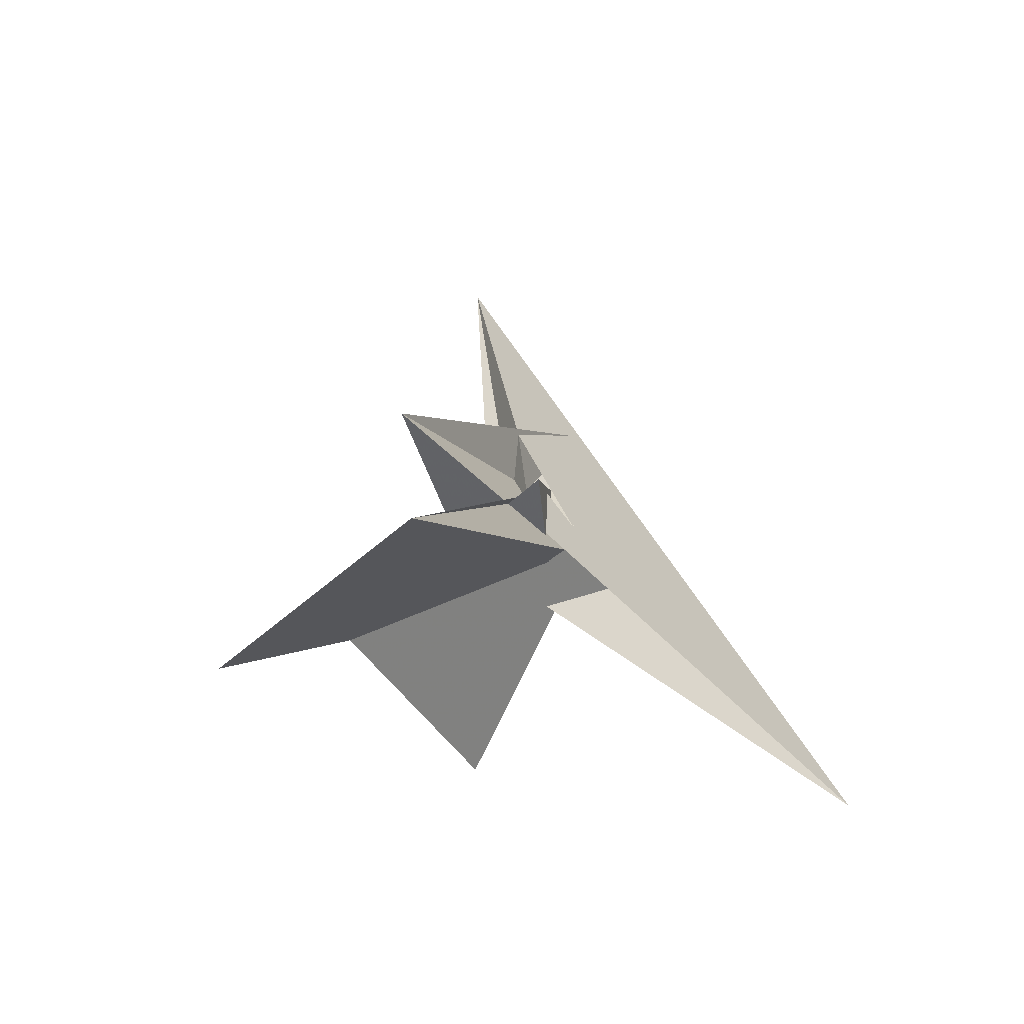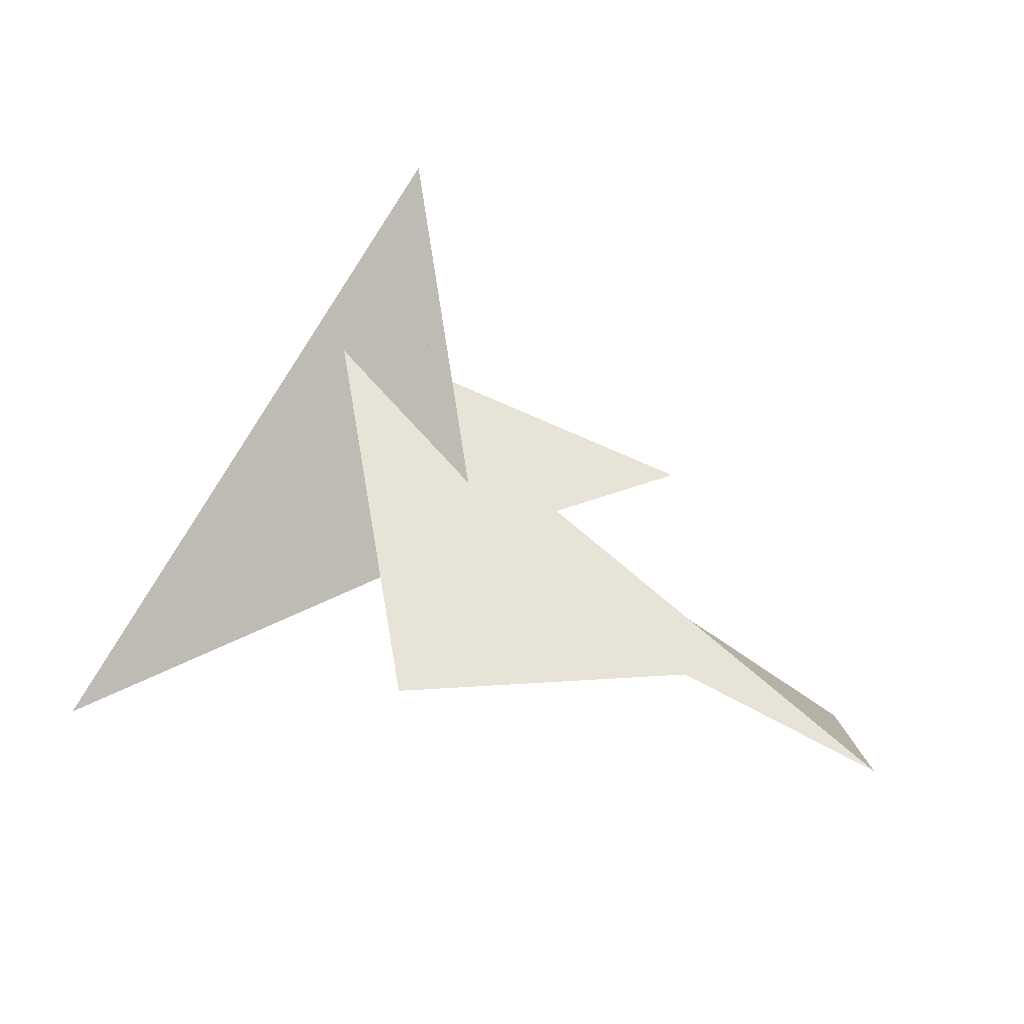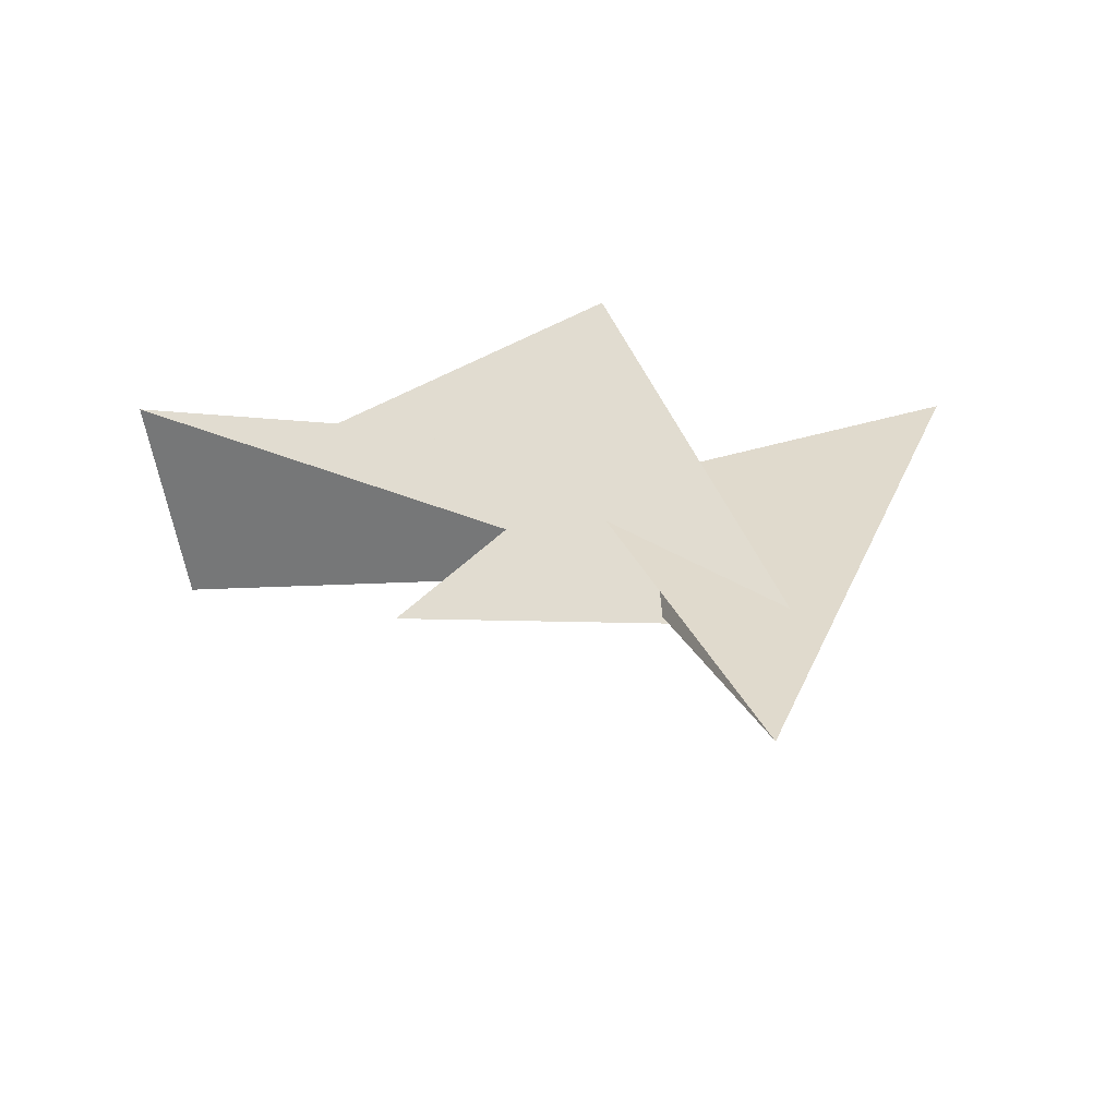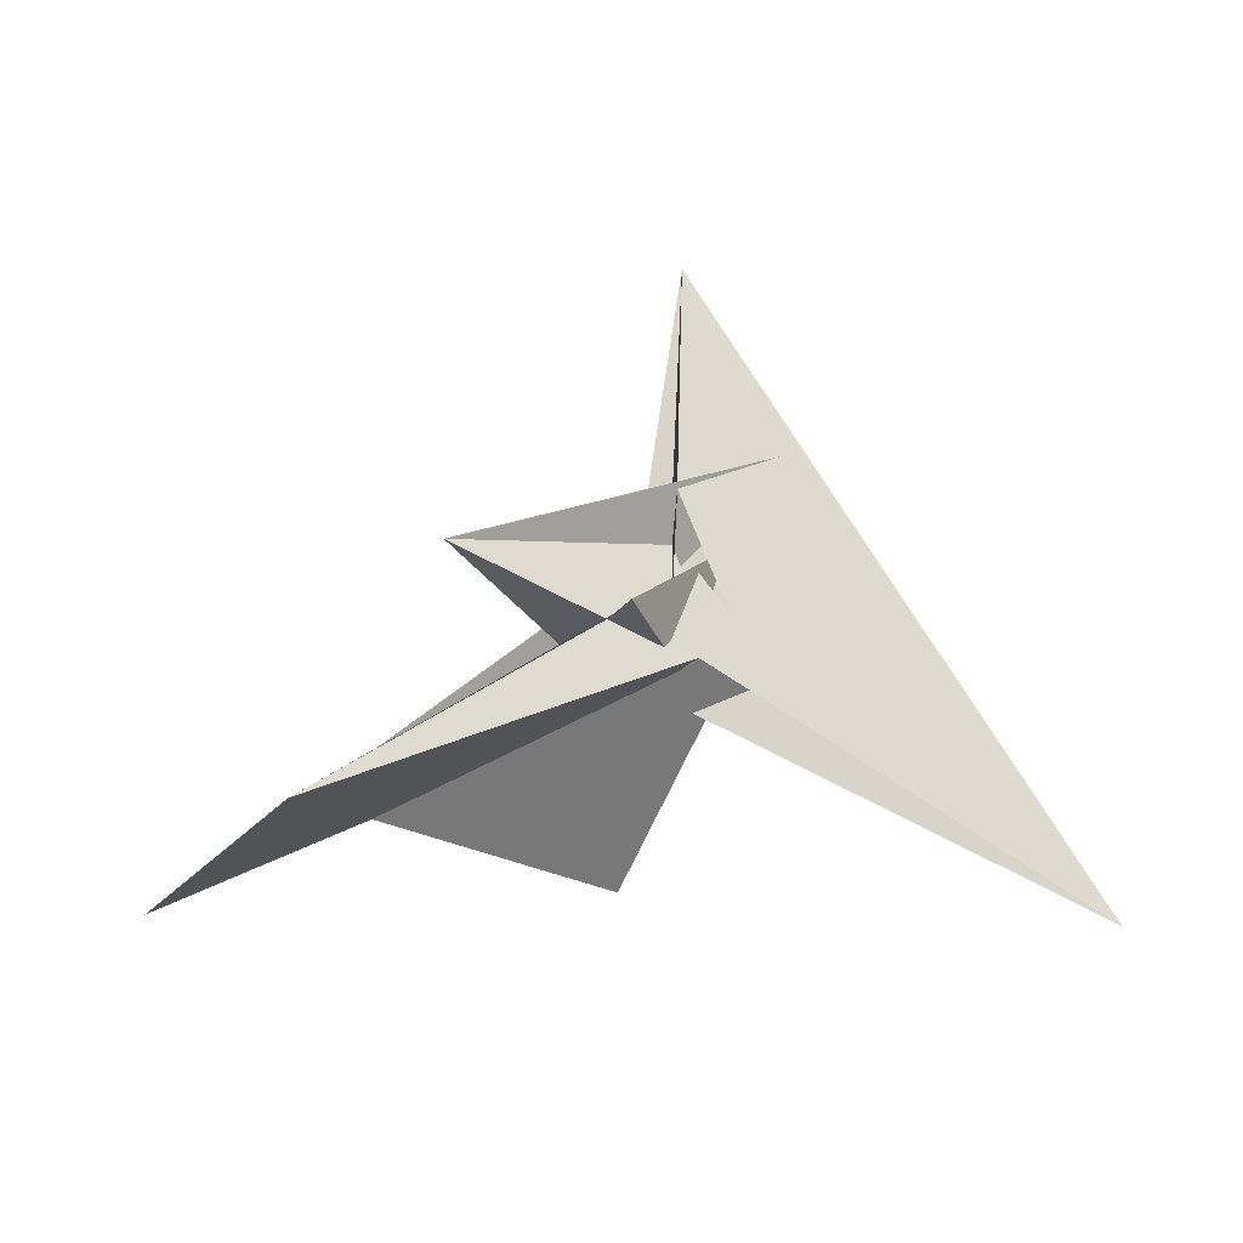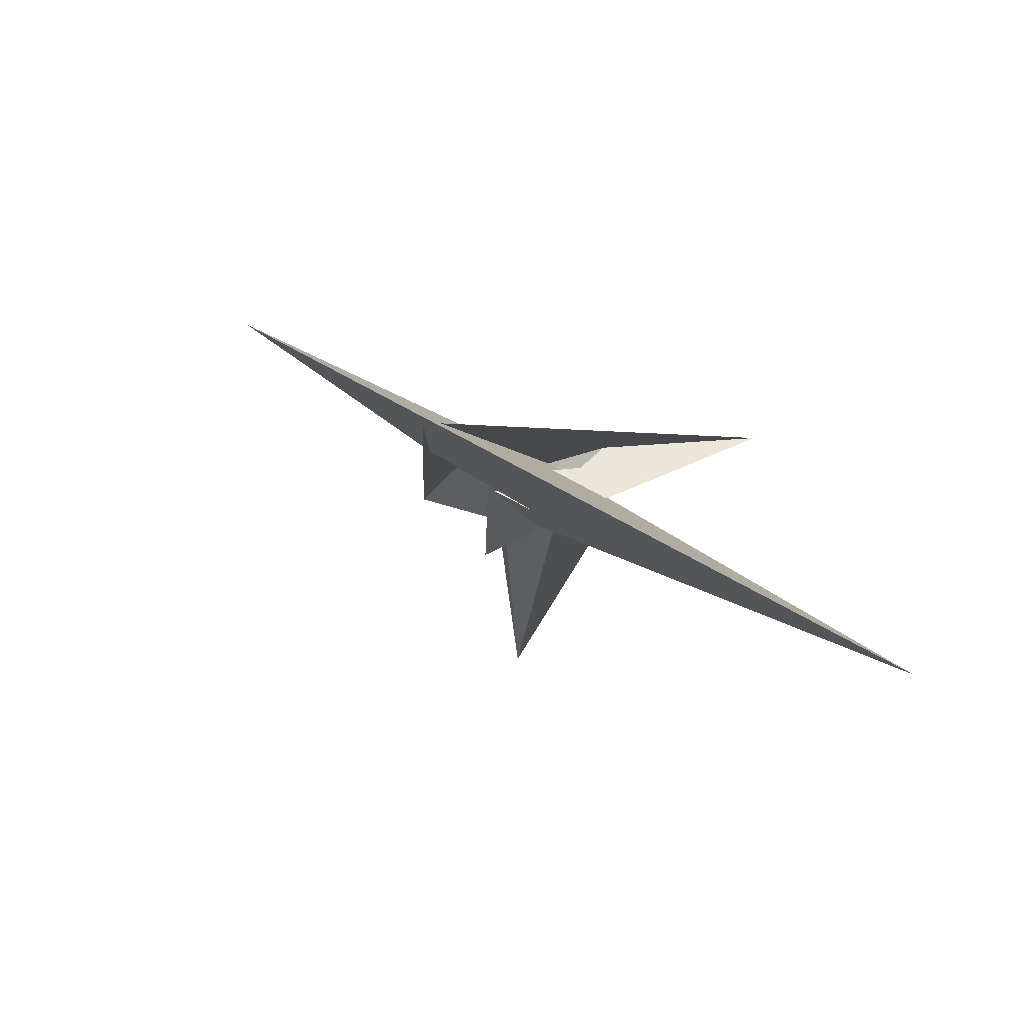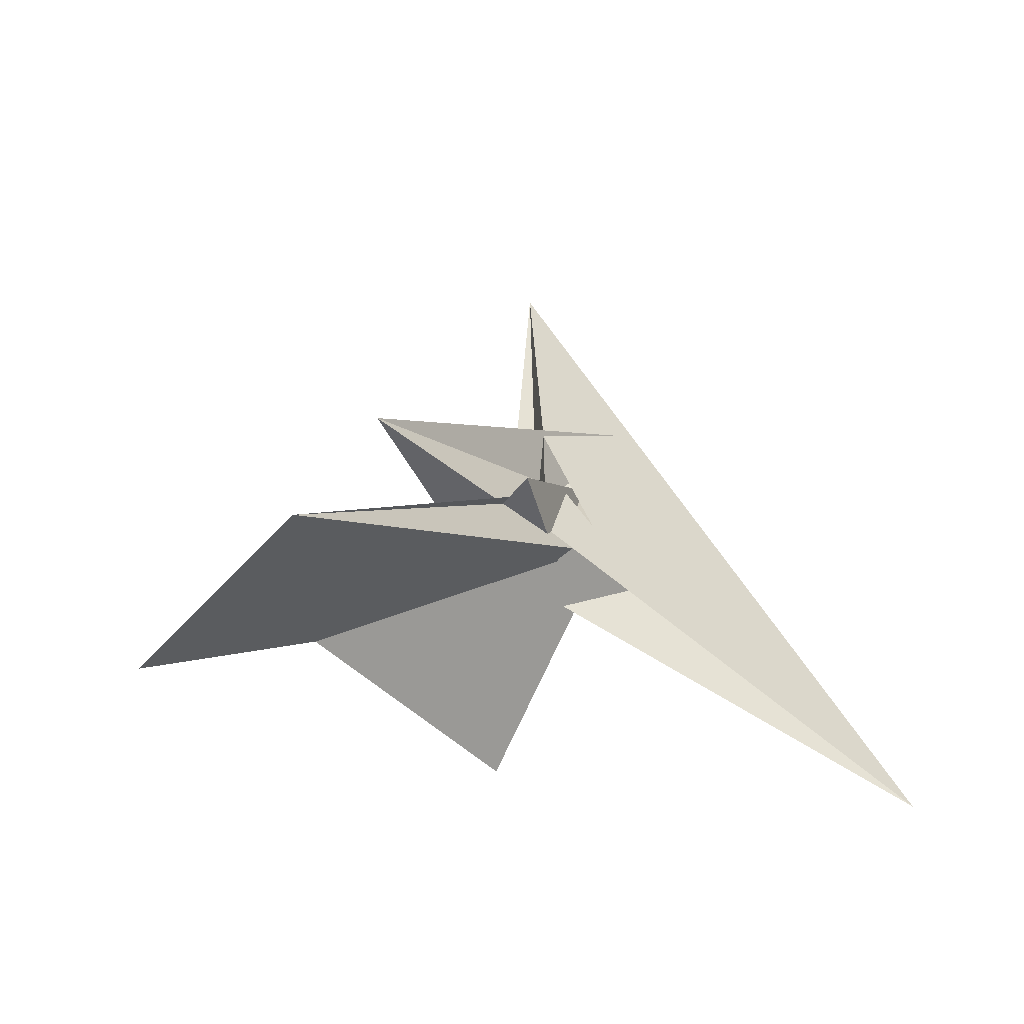
<metadata>
{"format":"obj","ext":"obj","renderer":"f3d","projection":"perspective","resolution":1024,"background":"white","views":[{"elev":-9.0,"azim":124.7,"up":"+Y"},{"elev":64.2,"azim":14.8,"up":"+Z"},{"elev":58.8,"azim":179.1,"up":"+Z"},{"elev":8.3,"azim":146.6,"up":"+Y"},{"elev":-2.2,"azim":-99.3,"up":"+Z"},{"elev":-10.1,"azim":138.6,"up":"+Y"}]}
</metadata>
<code>
v -37.94 11.9 -13.79
v -100.1 81.16 29.74
v -4.642 -13.96 -10.79
v 9.588 -16.78 9.767
v -3.871 -15.09 -11.97
v -23.82 -1.838 -19
v -31.64 9.852 -6.543
v -11.42 -10.57 -15.79
v -56.49 39.05 14.4
v -38.61 27.18 20.74
v -77.39 61.77 27.72
v 10.21 2.229 -21.53
v 4.78 -0.5251 -22.93
v -76.32 172.8 82.85
v -30.28 69.13 19.69
v -11.75 -4.918 -24.83
v -213.8 -146.1 -99.69
v 69.22 3.18 -23.46
v -25.96 34.05 -1.214
v 14.18 -9.898 -28.86
v -1.805 -8.466 -16.89
v 34.32 15.98 -17.86
v 109.6 55.89 -1.325
v 34.01 27.63 -37.79
v -6.656 -23.54 3.082
v -7.094 -35.9 23.39
v -6.239 -35.91 24.36
v -2.198 4.724 -18.63
v -28.55 42.17 21.59
v -0.9364 -1.484 -19.74
v -25.88 21.39 20.64
v -18.84 25.91 7.226
v -16.34 -26.52 12.47
v -97.29 -14.76 -11.85
v 238.9 -26.13 -107.6
v -28.41 14.62 -3.102
v 171.8 -56.24 -2.097
v -9.392 -11.3 -15.54
v -33.36 -31.9 -6.584
v -3.778 -127.6 31.37
v 259.5 -90.13 -13.22
v -31.13 -27.98 -4.225
v -78.14 59.63 28.01
v 101.6 -58.42 9.161
f 1 2 11 9 10 4 3 5 8 6 7
f 1 2 15 14 17 16 20 13 12 18 19
f 3 4 25 26 27 23 22 24 13 12 21
f 3 5 33 32 31 14 15 29 28 30 21
f 6 7 36 28 29 23 22 35 16 17 34
f 6 8 38 30 21 12 18 37 40 39 34
f 9 10 31 32 19 18 37 41 35 22 24
f 9 11 43 42 36 28 30 38 20 13 24
f 5 8 38 20 16 35 41 44 25 26 33
f 4 10 31 14 17 34 39 42 43 44 25
f 1 7 36 42 39 40 27 26 33 32 19
f 2 11 43 44 41 37 40 27 23 29 15

</code>
